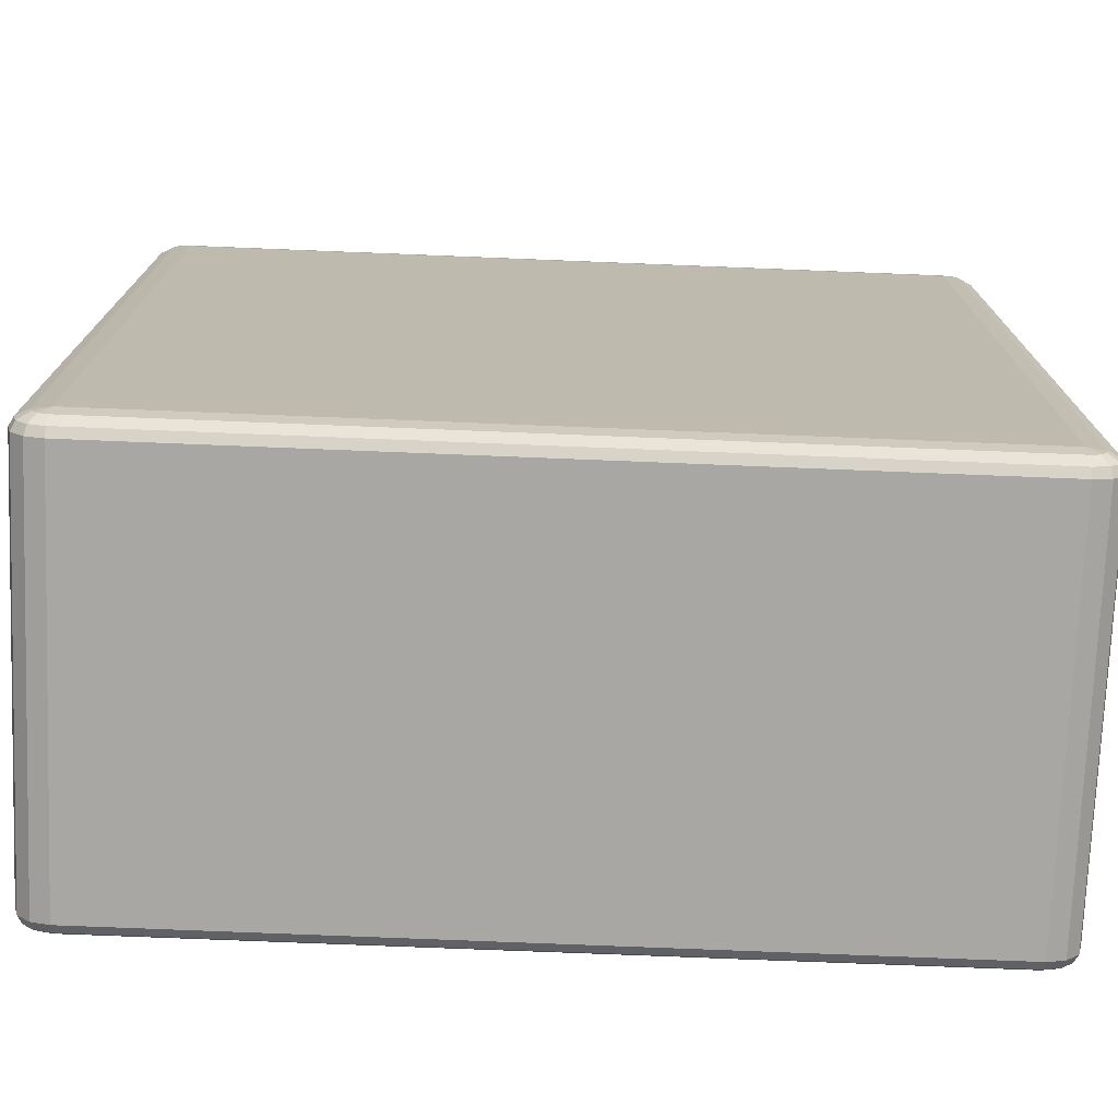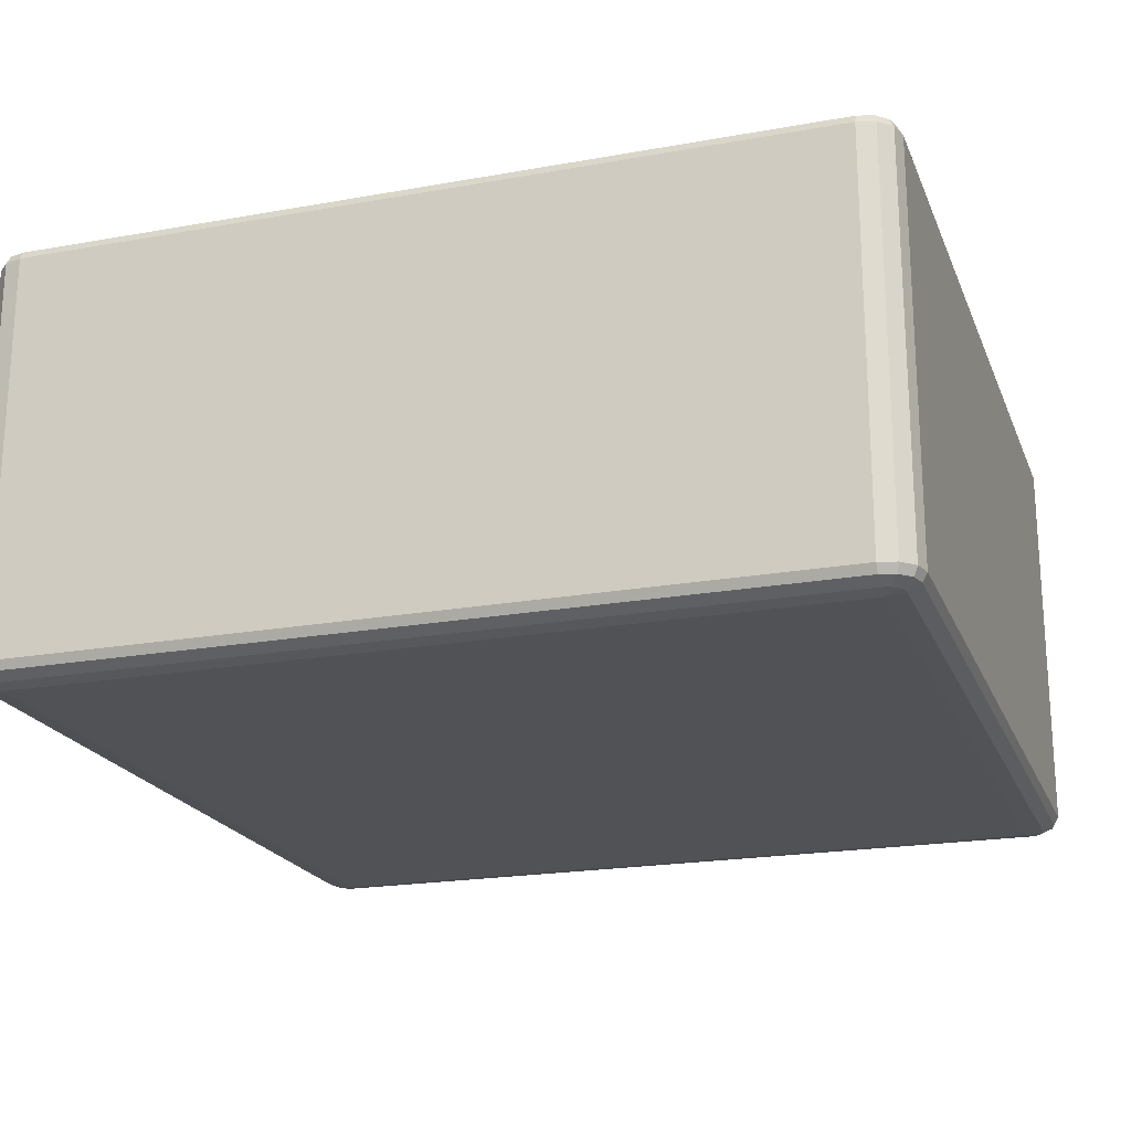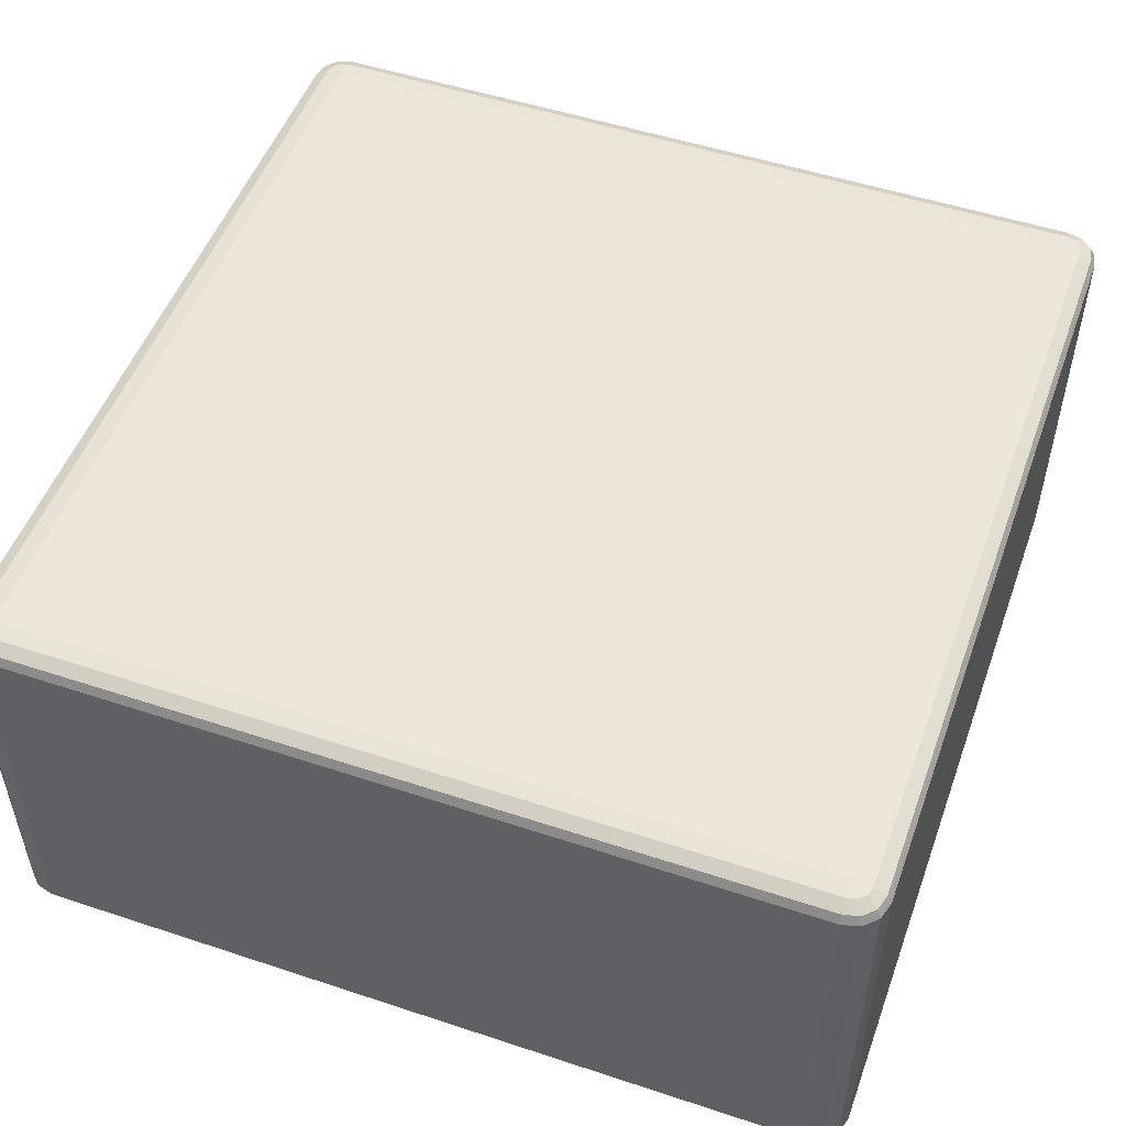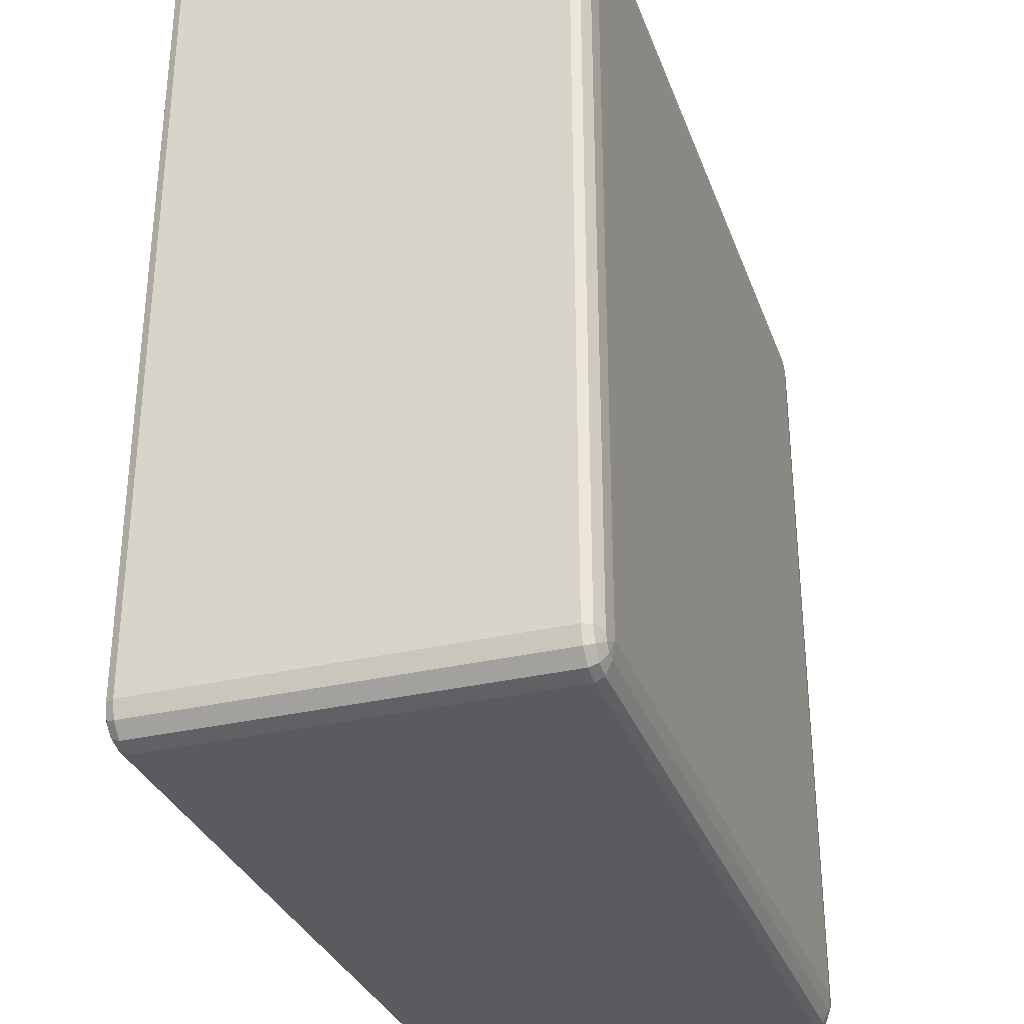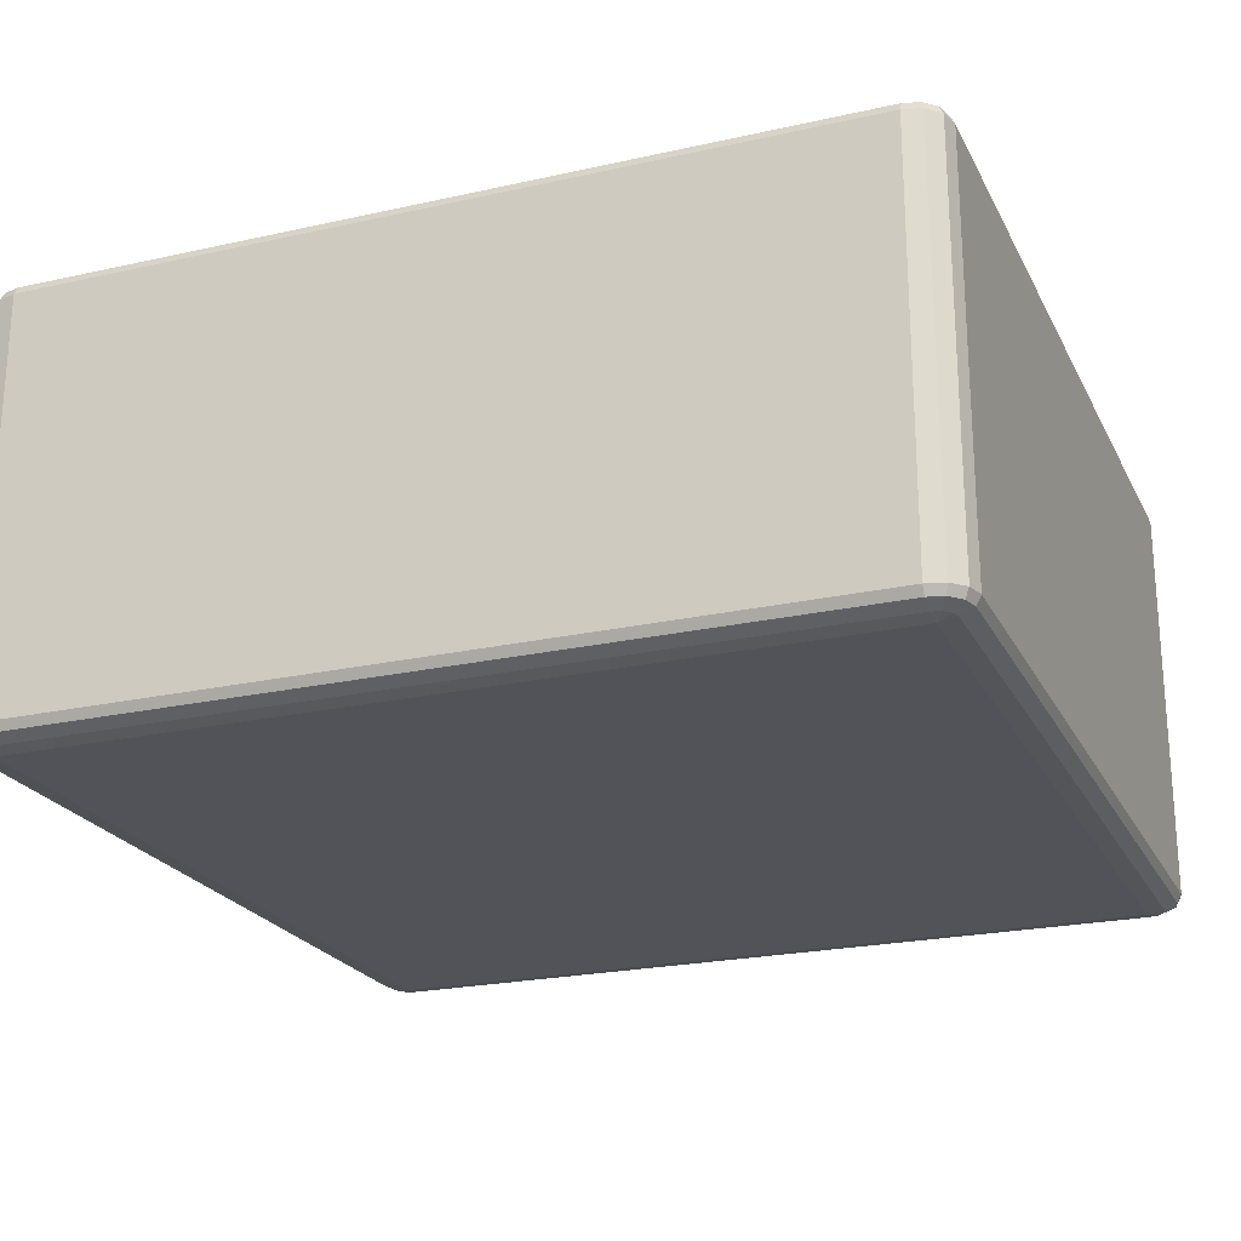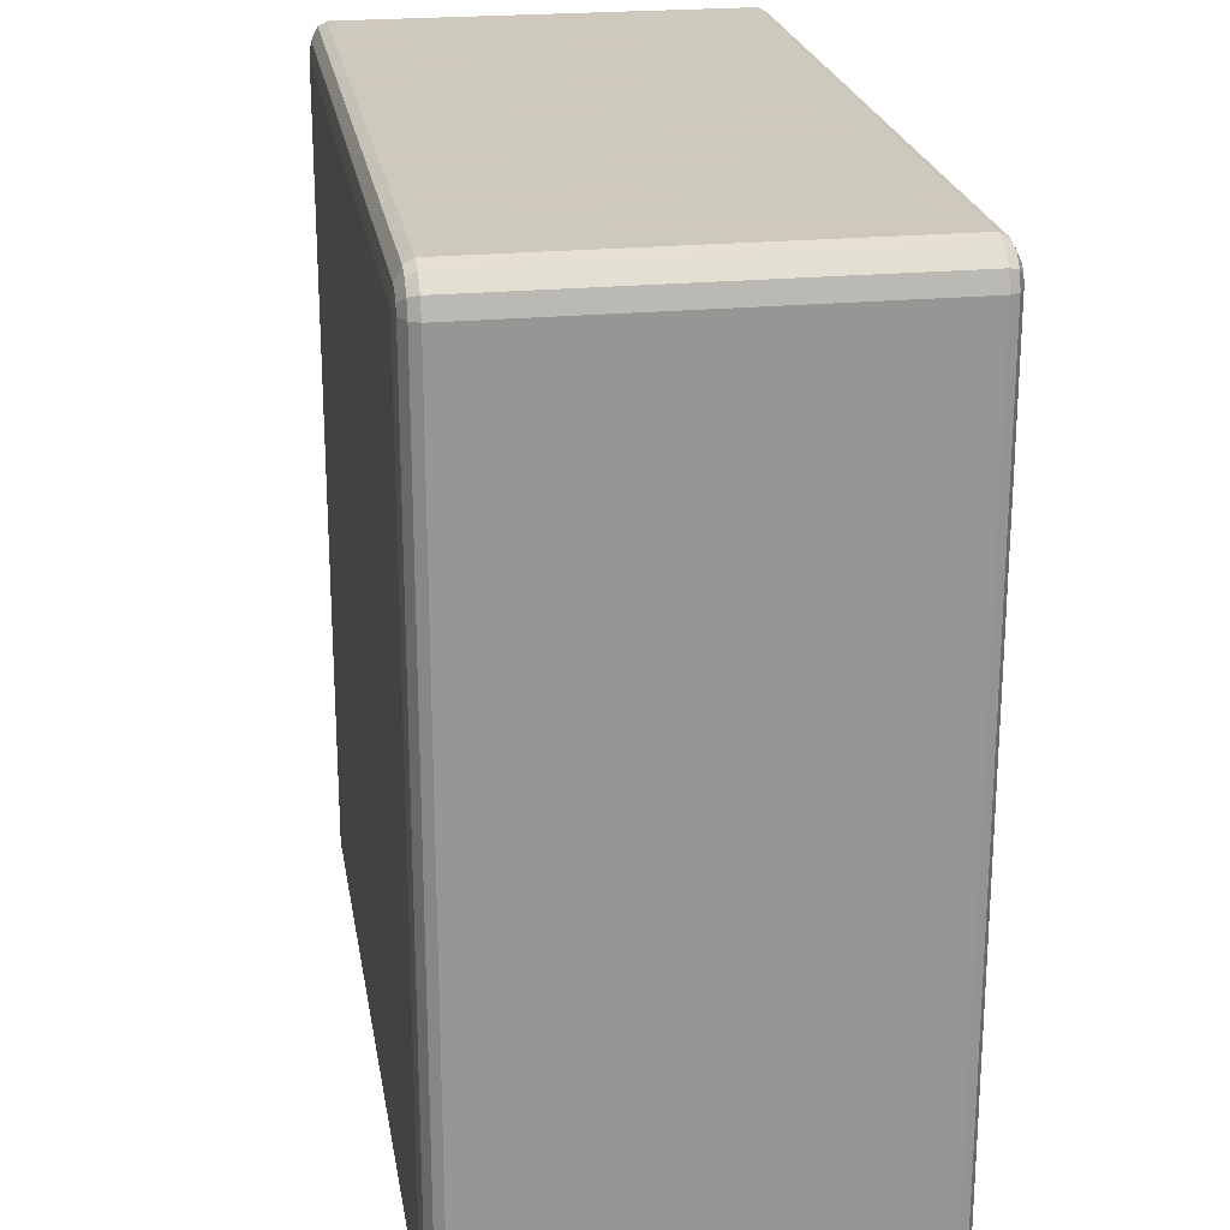
<metadata>
{"format":"obj","ext":"obj","renderer":"f3d","projection":"perspective","resolution":1024,"background":"white","views":[{"elev":-74.5,"azim":-2.3,"up":"+Z"},{"elev":-20.7,"azim":108.0,"up":"+Y"},{"elev":51.2,"azim":-160.2,"up":"+Y"},{"elev":-32.1,"azim":108.3,"up":"+Z"},{"elev":-22.6,"azim":-158.9,"up":"+Y"},{"elev":22.6,"azim":80.7,"up":"+Z"}]}
</metadata>
<code>
v 4350 1378 1.115e+04
v 4350 918 1.115e+04
v 4330 918 1.114e+04
v 4330 1378 1.114e+04
v 4315 918 1.113e+04
v 4315 1378 1.113e+04
v 4310 918 1.111e+04
v 4310 1378 1.111e+04
v 4310 918 1.019e+04
v 4310 1378 1.019e+04
v 4315 918 1.017e+04
v 4315 1378 1.017e+04
v 4330 918 1.016e+04
v 4330 1378 1.016e+04
v 4350 918 1.015e+04
v 4350 1378 1.015e+04
v 5270 918 1.015e+04
v 5270 1378 1.015e+04
v 5290 918 1.016e+04
v 5290 1378 1.016e+04
v 5305 918 1.017e+04
v 5305 1378 1.017e+04
v 5310 918 1.019e+04
v 5310 1378 1.019e+04
v 5310 918 1.111e+04
v 5310 1378 1.111e+04
v 5305 918 1.113e+04
v 5305 1378 1.113e+04
v 5290 918 1.114e+04
v 5290 1378 1.114e+04
v 5270 918 1.115e+04
v 5270 1378 1.115e+04
v 4350 1388 1.114e+04
v 4333 1388 1.114e+04
v 5270 1388 1.114e+04
v 4320 1388 1.113e+04
v 5287 1388 1.114e+04
v 4315 1388 1.111e+04
v 5300 1388 1.113e+04
v 4315 1388 1.019e+04
v 5305 1388 1.111e+04
v 4320 1388 1.017e+04
v 5305 1388 1.019e+04
v 4333 1388 1.016e+04
v 5300 1388 1.017e+04
v 4350 1388 1.016e+04
v 5287 1388 1.016e+04
v 5270 1388 1.016e+04
v 5280 1395 1.017e+04
v 5270 1395 1.017e+04
v 4350 1395 1.017e+04
v 4340 1395 1.017e+04
v 4350 1398 1.019e+04
v 4333 1395 1.018e+04
v 4330 1395 1.019e+04
v 5270 1398 1.019e+04
v 4330 1395 1.111e+04
v 4350 1398 1.111e+04
v 4333 1395 1.112e+04
v 4340 1395 1.113e+04
v 4350 1395 1.113e+04
v 5270 1398 1.111e+04
v 5270 1395 1.113e+04
v 5280 1395 1.113e+04
v 5287 1395 1.112e+04
v 5290 1395 1.111e+04
v 5290 1395 1.019e+04
v 5287 1395 1.018e+04
v 4333 908 1.114e+04
v 4350 908 1.114e+04
v 4320 908 1.113e+04
v 5270 908 1.114e+04
v 4315 908 1.111e+04
v 5287 908 1.114e+04
v 4315 908 1.019e+04
v 5300 908 1.113e+04
v 4320 908 1.017e+04
v 5305 908 1.111e+04
v 4333 908 1.016e+04
v 5305 908 1.019e+04
v 4350 908 1.016e+04
v 5300 908 1.017e+04
v 5270 908 1.016e+04
v 5287 908 1.016e+04
v 5270 900.7 1.017e+04
v 5280 900.7 1.017e+04
v 5287 900.7 1.018e+04
v 5290 900.7 1.019e+04
v 5270 898 1.019e+04
v 5290 900.7 1.111e+04
v 4350 900.7 1.017e+04
v 5287 900.7 1.112e+04
v 4340 900.7 1.017e+04
v 5280 900.7 1.113e+04
v 4333 900.7 1.018e+04
v 4350 898 1.019e+04
v 4330 900.7 1.019e+04
v 4330 900.7 1.111e+04
v 5270 898 1.111e+04
v 4350 898 1.111e+04
v 4333 900.7 1.112e+04
v 5270 900.7 1.113e+04
v 4340 900.7 1.113e+04
v 4350 900.7 1.113e+04
f 3 2 1
f 1 4 3
f 5 3 4
f 4 6 5
f 7 5 6
f 6 8 7
f 9 7 8
f 8 10 9
f 11 9 10
f 10 12 11
f 13 11 12
f 12 14 13
f 15 13 14
f 14 16 15
f 17 15 16
f 16 18 17
f 19 17 18
f 18 20 19
f 21 19 20
f 20 22 21
f 23 21 22
f 22 24 23
f 25 23 24
f 24 26 25
f 27 25 26
f 26 28 27
f 29 27 28
f 28 30 29
f 31 29 30
f 30 32 31
f 2 31 32
f 32 1 2
f 4 1 33
f 33 34 4
f 6 4 34
f 35 33 1
f 1 32 35
f 34 36 6
f 8 6 36
f 37 35 32
f 32 30 37
f 36 38 8
f 10 8 38
f 39 37 30
f 30 28 39
f 38 40 10
f 12 10 40
f 41 39 28
f 28 26 41
f 40 42 12
f 14 12 42
f 43 41 26
f 26 24 43
f 42 44 14
f 16 14 44
f 45 43 24
f 24 22 45
f 44 46 16
f 18 16 46
f 47 45 22
f 22 20 47
f 20 18 48
f 48 47 20
f 46 48 18
f 45 47 49
f 47 48 50
f 50 49 47
f 48 46 51
f 51 50 48
f 52 51 46
f 46 44 52
f 50 51 53
f 51 52 53
f 54 52 44
f 52 54 53
f 44 42 54
f 55 54 42
f 54 55 53
f 42 40 55
f 53 56 50
f 49 50 56
f 57 55 40
f 40 38 57
f 58 53 55
f 55 57 58
f 56 53 58
f 59 57 38
f 57 59 58
f 38 36 59
f 60 59 36
f 59 60 58
f 36 34 60
f 61 60 34
f 60 61 58
f 34 33 61
f 62 58 61
f 58 62 56
f 63 61 33
f 61 63 62
f 33 35 63
f 64 63 35
f 63 64 62
f 35 37 64
f 65 64 37
f 64 65 62
f 37 39 65
f 65 66 62
f 66 65 39
f 56 62 66
f 39 41 66
f 67 66 41
f 66 67 56
f 41 43 67
f 67 68 56
f 68 67 43
f 68 49 56
f 43 45 68
f 49 68 45
f 2 3 69
f 69 70 2
f 31 2 70
f 71 69 3
f 3 5 71
f 70 72 31
f 29 31 72
f 73 71 5
f 5 7 73
f 72 74 29
f 27 29 74
f 75 73 7
f 7 9 75
f 74 76 27
f 25 27 76
f 77 75 9
f 9 11 77
f 76 78 25
f 23 25 78
f 79 77 11
f 11 13 79
f 78 80 23
f 21 23 80
f 81 79 13
f 13 15 81
f 80 82 21
f 19 21 82
f 83 81 15
f 15 17 83
f 17 19 84
f 84 83 17
f 82 84 19
f 81 83 85
f 83 84 86
f 86 85 83
f 84 82 87
f 87 86 84
f 88 87 82
f 82 80 88
f 87 89 86
f 88 89 87
f 86 89 85
f 90 88 80
f 80 78 90
f 85 91 81
f 91 85 89
f 79 81 91
f 92 90 78
f 78 76 92
f 91 93 79
f 77 79 93
f 94 92 76
f 76 74 94
f 93 95 77
f 75 77 95
f 91 96 93
f 93 96 95
f 89 96 91
f 95 97 75
f 95 96 97
f 73 75 97
f 97 98 73
f 98 97 96
f 71 73 98
f 96 89 99
f 99 89 88
f 88 90 99
f 92 99 90
f 94 99 92
f 96 100 98
f 99 100 96
f 98 101 71
f 98 100 101
f 69 71 101
f 102 99 94
f 100 99 102
f 102 94 74
f 74 72 102
f 101 103 69
f 101 100 103
f 70 69 103
f 102 104 100
f 103 100 104
f 104 102 72
f 103 104 70
f 72 70 104

</code>
